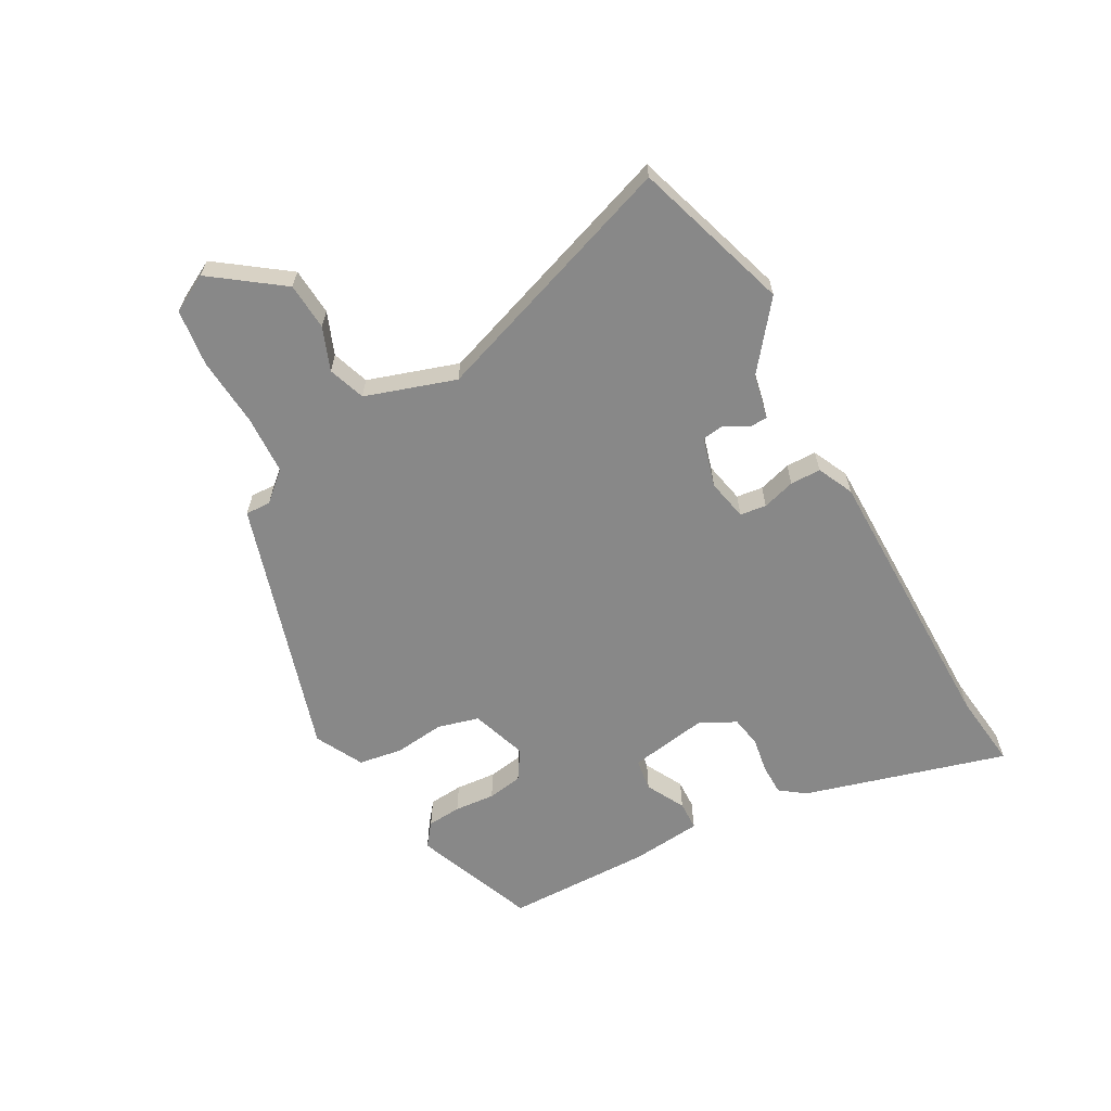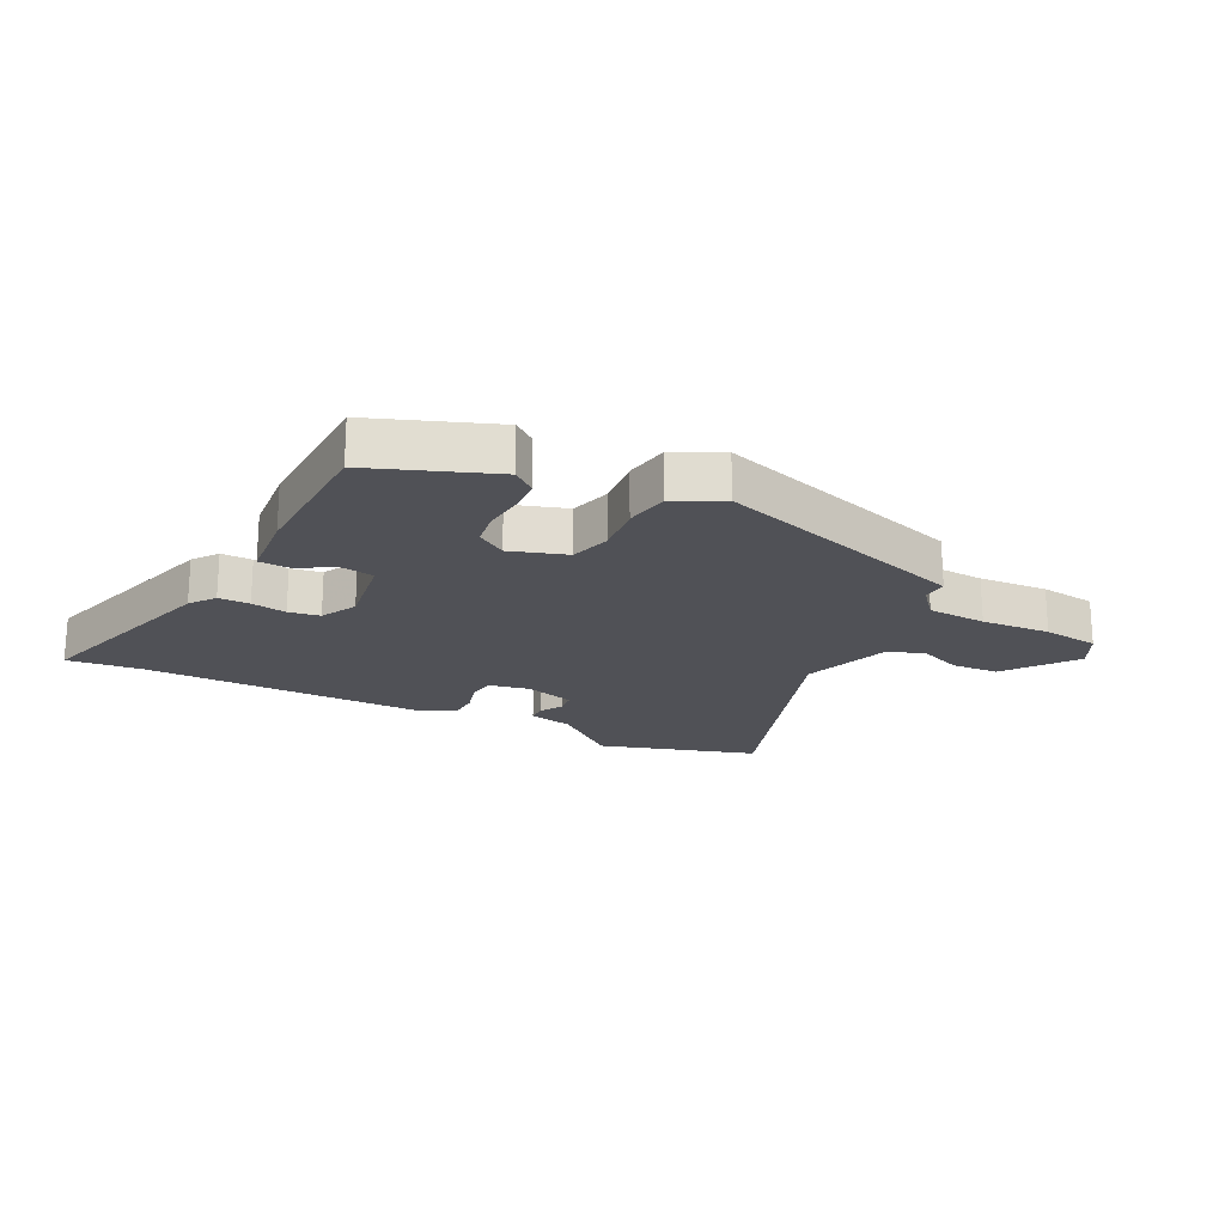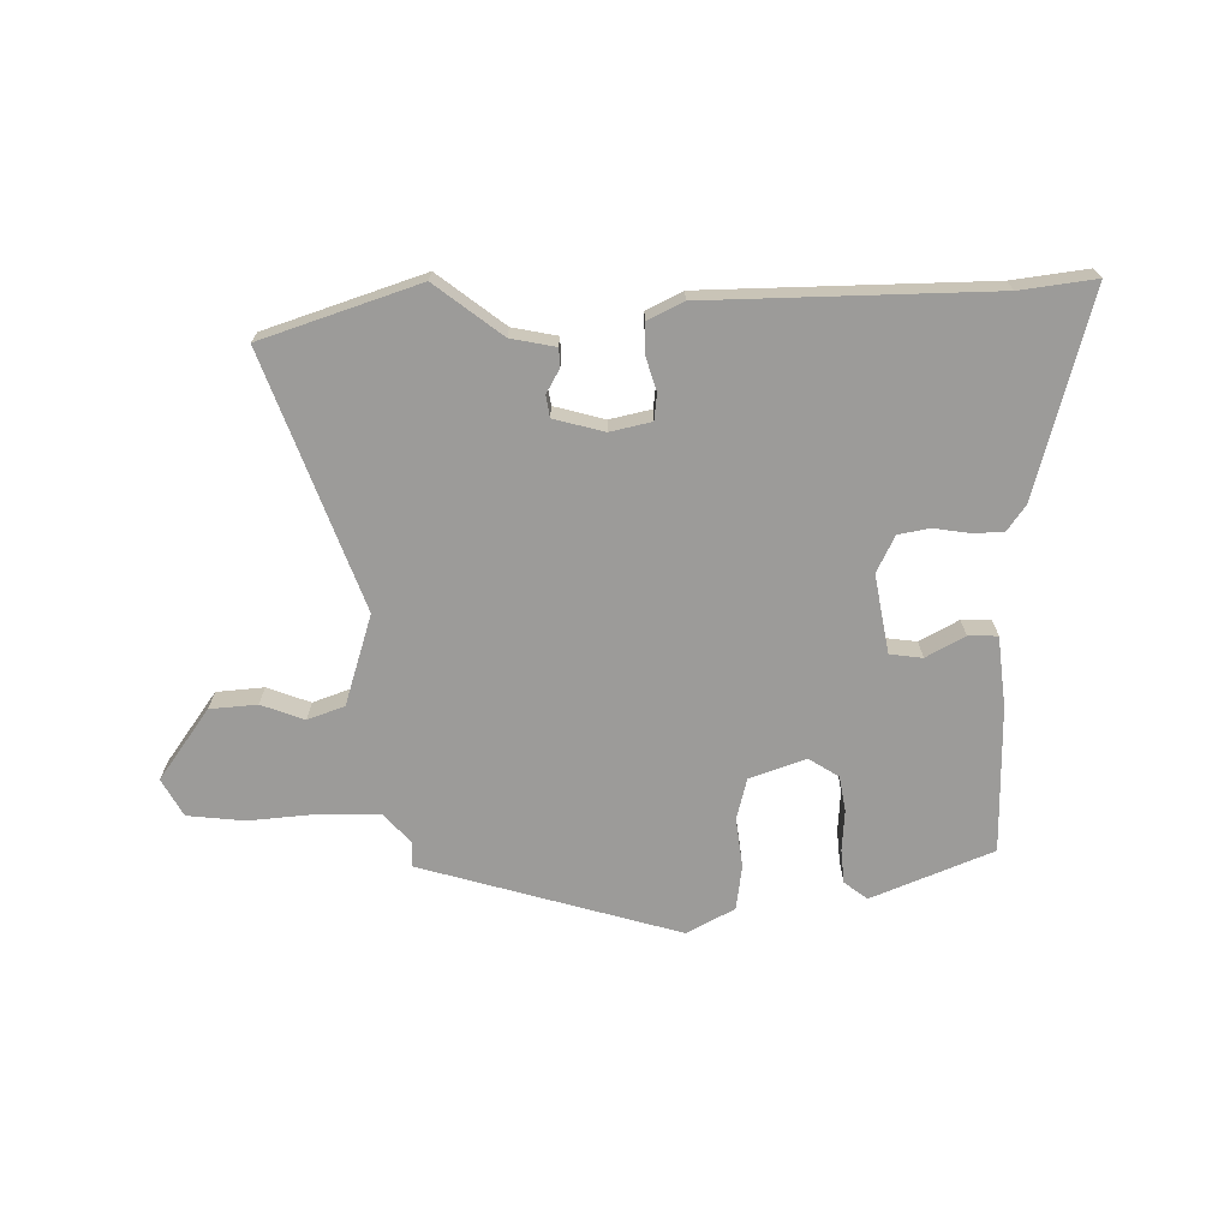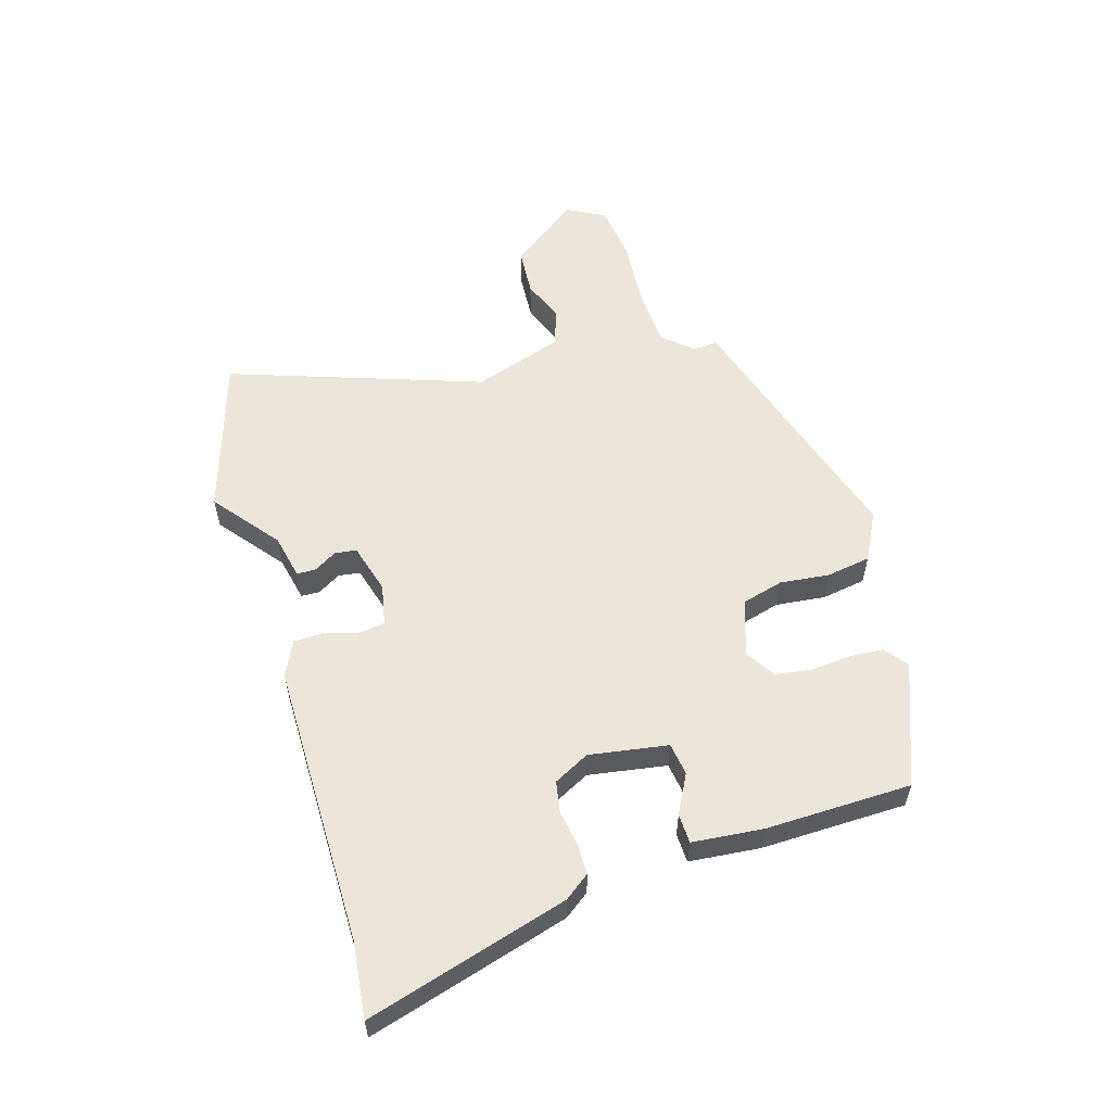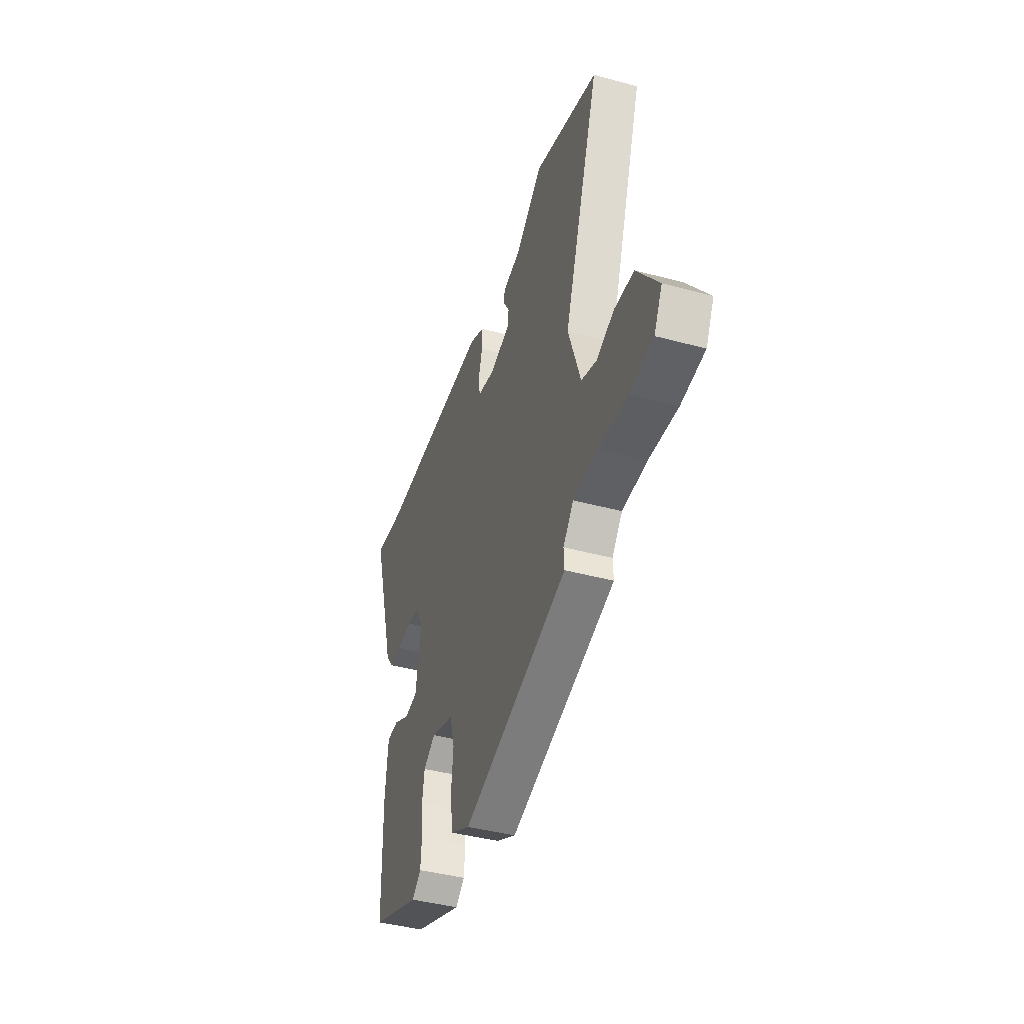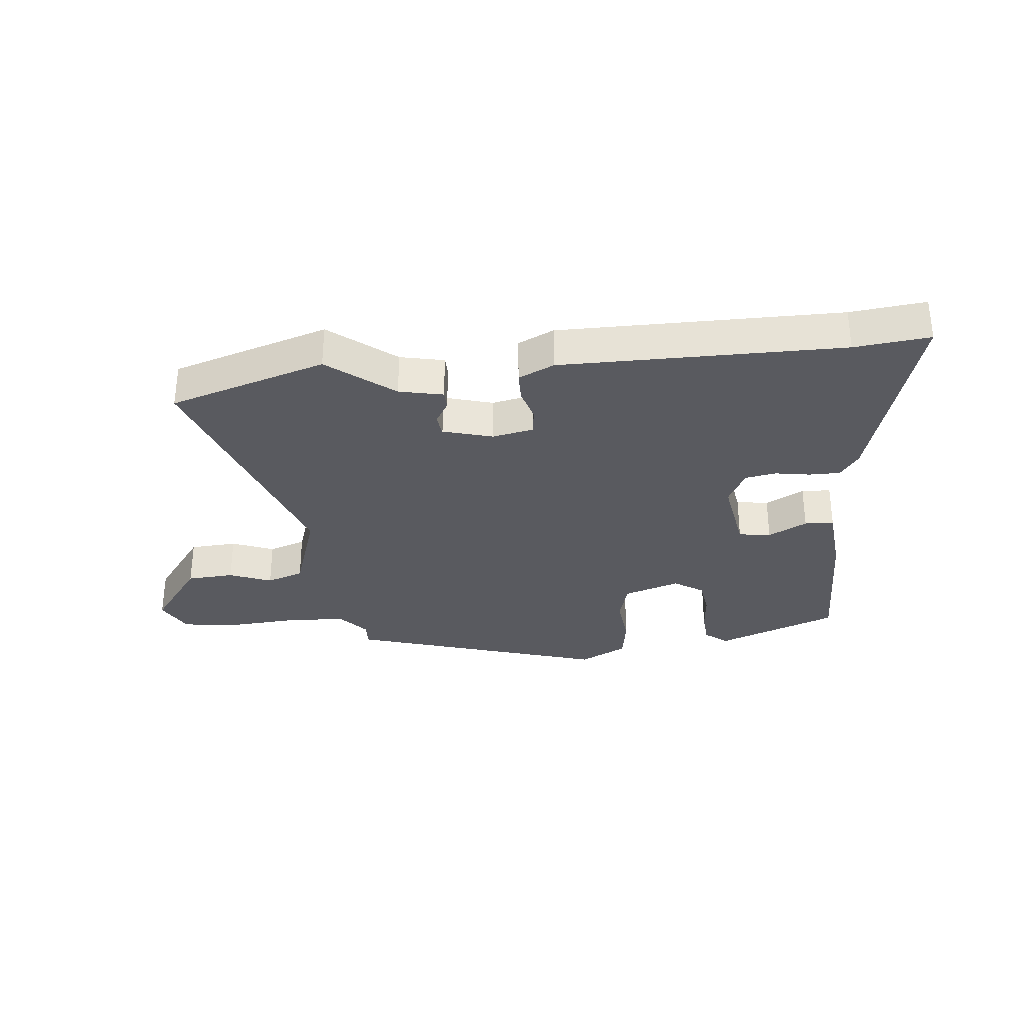
<metadata>
{"format":"obj","ext":"obj","renderer":"f3d","projection":"perspective","resolution":1024,"background":"white","views":[{"elev":-62.9,"azim":-60.8,"up":"+Y"},{"elev":-20.3,"azim":152.9,"up":"+Y"},{"elev":-69.7,"azim":1.9,"up":"+Y"},{"elev":56.9,"azim":73.4,"up":"+Y"},{"elev":-42.0,"azim":-108.0,"up":"+Z"},{"elev":-31.9,"azim":5.9,"up":"+Y"}]}
</metadata>
<code>
v -0.641 0.07 0.456
v -0.378 0.07 0.538
v -0.269 0.07 0.451
v -0.195 0.07 0.435
v -0.194 0.07 0.404
v -0.217 0.07 0.365
v -0.212 0.07 0.329
v -0.129 0.07 0.305
v -0.06 0.07 0.319
v -0.054 0.07 0.363
v -0.07 0.07 0.418
v -0.069 0.07 0.469
v -0.009 0.07 0.497
v 0.463 0.07 0.496
v 0.589 0.07 0.51
v 0.491 0.07 0.173
v 0.46 0.07 0.131
v 0.408 0.07 0.131
v 0.349 0.07 0.141
v 0.297 0.07 0.132
v 0.266 0.07 0.072
v 0.287 0.07 -0.059
v 0.341 0.07 -0.067
v 0.406 0.07 -0.033
v 0.455 0.07 -0.035
v 0.466 0.07 -0.153
v 0.461 0.07 -0.397
v 0.258 0.07 -0.475
v 0.22 0.07 -0.445
v 0.216 0.07 -0.388
v 0.222 0.07 -0.32
v 0.213 0.07 -0.261
v 0.164 0.07 -0.229
v 0.07 0.07 -0.26
v 0.051 0.07 -0.329
v 0.06 0.07 -0.412
v 0.048 0.07 -0.486
v -0.032 0.07 -0.527
v -0.461 0.07 -0.394
v -0.459 0.07 -0.352
v -0.501 0.07 -0.303
v -0.6 0.07 -0.298
v -0.716 0.07 -0.306
v -0.811 0.07 -0.294
v -0.844 0.07 -0.231
v -0.758 0.07 -0.115
v -0.679 0.07 -0.11
v -0.608 0.07 -0.138
v -0.546 0.07 -0.117
v -0.496 0.07 0.033
v -0.641 0 0.456
v -0.378 0 0.538
v -0.269 0 0.451
v -0.195 0 0.435
v -0.194 0 0.404
v -0.217 0 0.365
v -0.212 0 0.329
v -0.129 0 0.305
v -0.06 0 0.319
v -0.054 0 0.363
v -0.07 0 0.418
v -0.069 0 0.469
v -0.009 0 0.497
v 0.463 0 0.496
v 0.589 0 0.51
v 0.491 0 0.173
v 0.46 0 0.131
v 0.408 0 0.131
v 0.349 0 0.141
v 0.297 0 0.132
v 0.266 0 0.072
v 0.287 0 -0.059
v 0.341 0 -0.067
v 0.406 0 -0.033
v 0.455 0 -0.035
v 0.466 0 -0.153
v 0.461 0 -0.397
v 0.258 0 -0.475
v 0.22 0 -0.445
v 0.216 0 -0.388
v 0.222 0 -0.32
v 0.213 0 -0.261
v 0.164 0 -0.229
v 0.07 0 -0.26
v 0.051 0 -0.329
v 0.06 0 -0.412
v 0.048 0 -0.486
v -0.032 0 -0.527
v -0.461 0 -0.394
v -0.459 0 -0.352
v -0.501 0 -0.303
v -0.6 0 -0.298
v -0.716 0 -0.306
v -0.811 0 -0.294
v -0.844 0 -0.231
v -0.758 0 -0.115
v -0.679 0 -0.11
v -0.608 0 -0.138
v -0.546 0 -0.117
v -0.496 0 0.033
f 45 46 47 48
f 45 48 49
f 42 43 44 45
f 41 42 45 49
f 40 41 49 50
f 38 39 40
f 35 36 37 38
f 34 35 38 40
f 33 34 40 50
f 28 29 30 31
f 28 31 32
f 27 28 32
f 26 27 32 33
f 23 24 25 26
f 22 23 26 33
f 16 17 18 19
f 14 15 16 19
f 14 19 20
f 13 14 20 21
f 10 11 12 13
f 9 10 13 21
f 3 4 5 6
f 3 6 7
f 2 3 7
f 1 2 7
f 50 1 7
f 33 50 7 8
f 21 22 33
f 8 9 21 33
f 98 97 96 95
f 99 98 95
f 95 94 93 92
f 99 95 92 91
f 100 99 91 90
f 90 89 88
f 88 87 86 85
f 90 88 85 84
f 100 90 84 83
f 81 80 79 78
f 82 81 78
f 82 78 77
f 83 82 77 76
f 76 75 74 73
f 83 76 73 72
f 69 68 67 66
f 69 66 65 64
f 70 69 64
f 71 70 64 63
f 63 62 61 60
f 71 63 60 59
f 56 55 54 53
f 57 56 53
f 57 53 52
f 57 52 51
f 57 51 100
f 58 57 100 83
f 83 72 71
f 83 71 59 58
f 1 51 52 2
f 2 52 53 3
f 3 53 54 4
f 4 54 55 5
f 5 55 56 6
f 6 56 57 7
f 7 57 58 8
f 8 58 59 9
f 9 59 60 10
f 10 60 61 11
f 11 61 62 12
f 12 62 63 13
f 13 63 64 14
f 14 64 65 15
f 15 65 66 16
f 16 66 67 17
f 17 67 68 18
f 18 68 69 19
f 19 69 70 20
f 20 70 71 21
f 21 71 72 22
f 22 72 73 23
f 23 73 74 24
f 24 74 75 25
f 25 75 76 26
f 26 76 77 27
f 27 77 78 28
f 28 78 79 29
f 29 79 80 30
f 30 80 81 31
f 31 81 82 32
f 32 82 83 33
f 33 83 84 34
f 34 84 85 35
f 35 85 86 36
f 36 86 87 37
f 37 87 88 38
f 38 88 89 39
f 39 89 90 40
f 40 90 91 41
f 41 91 92 42
f 42 92 93 43
f 43 93 94 44
f 44 94 95 45
f 45 95 96 46
f 46 96 97 47
f 47 97 98 48
f 48 98 99 49
f 49 99 100 50
f 50 100 51 1

</code>
